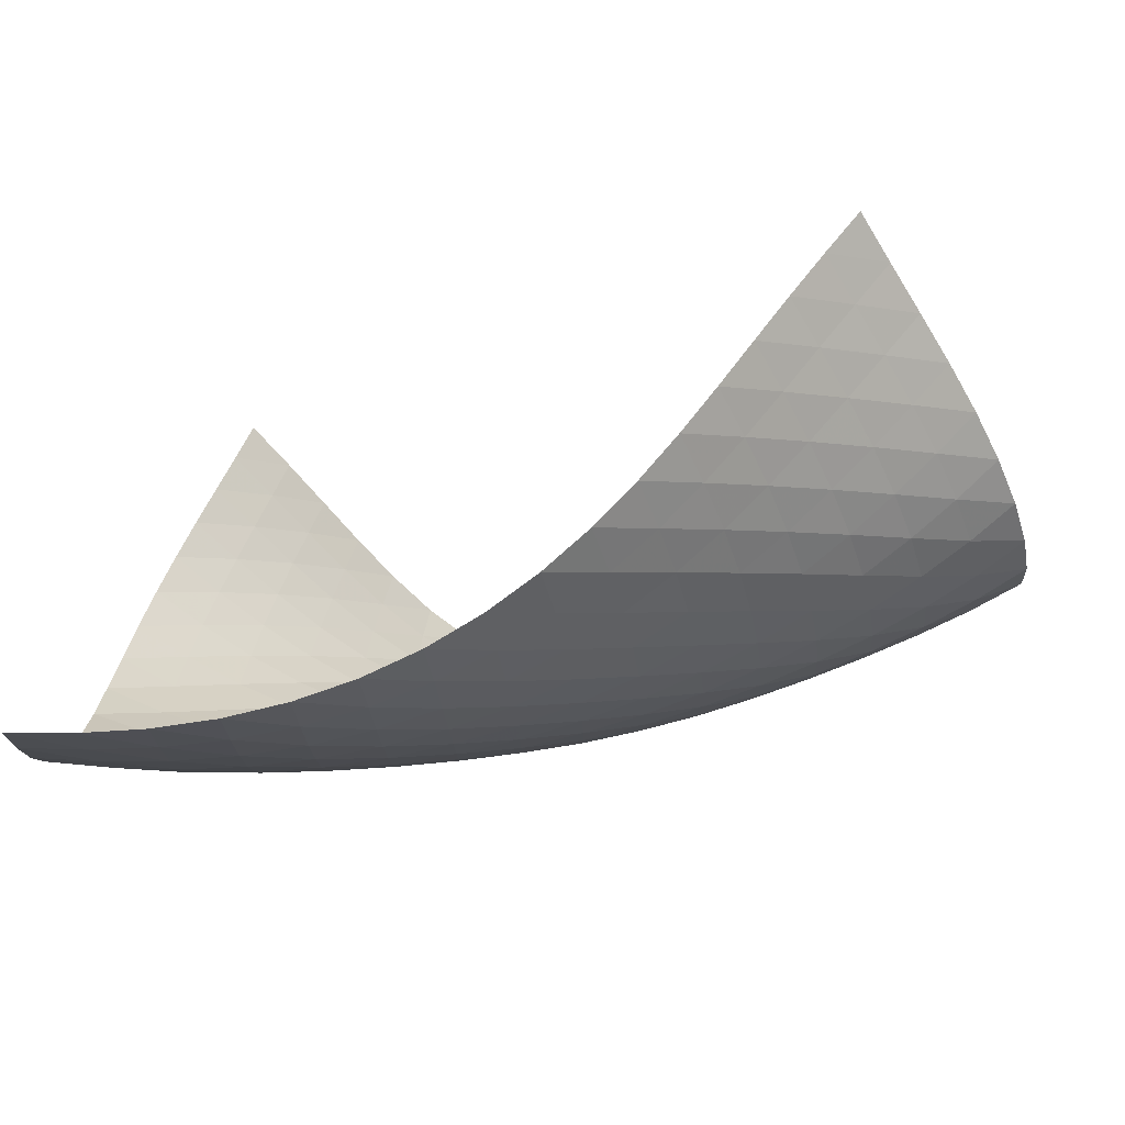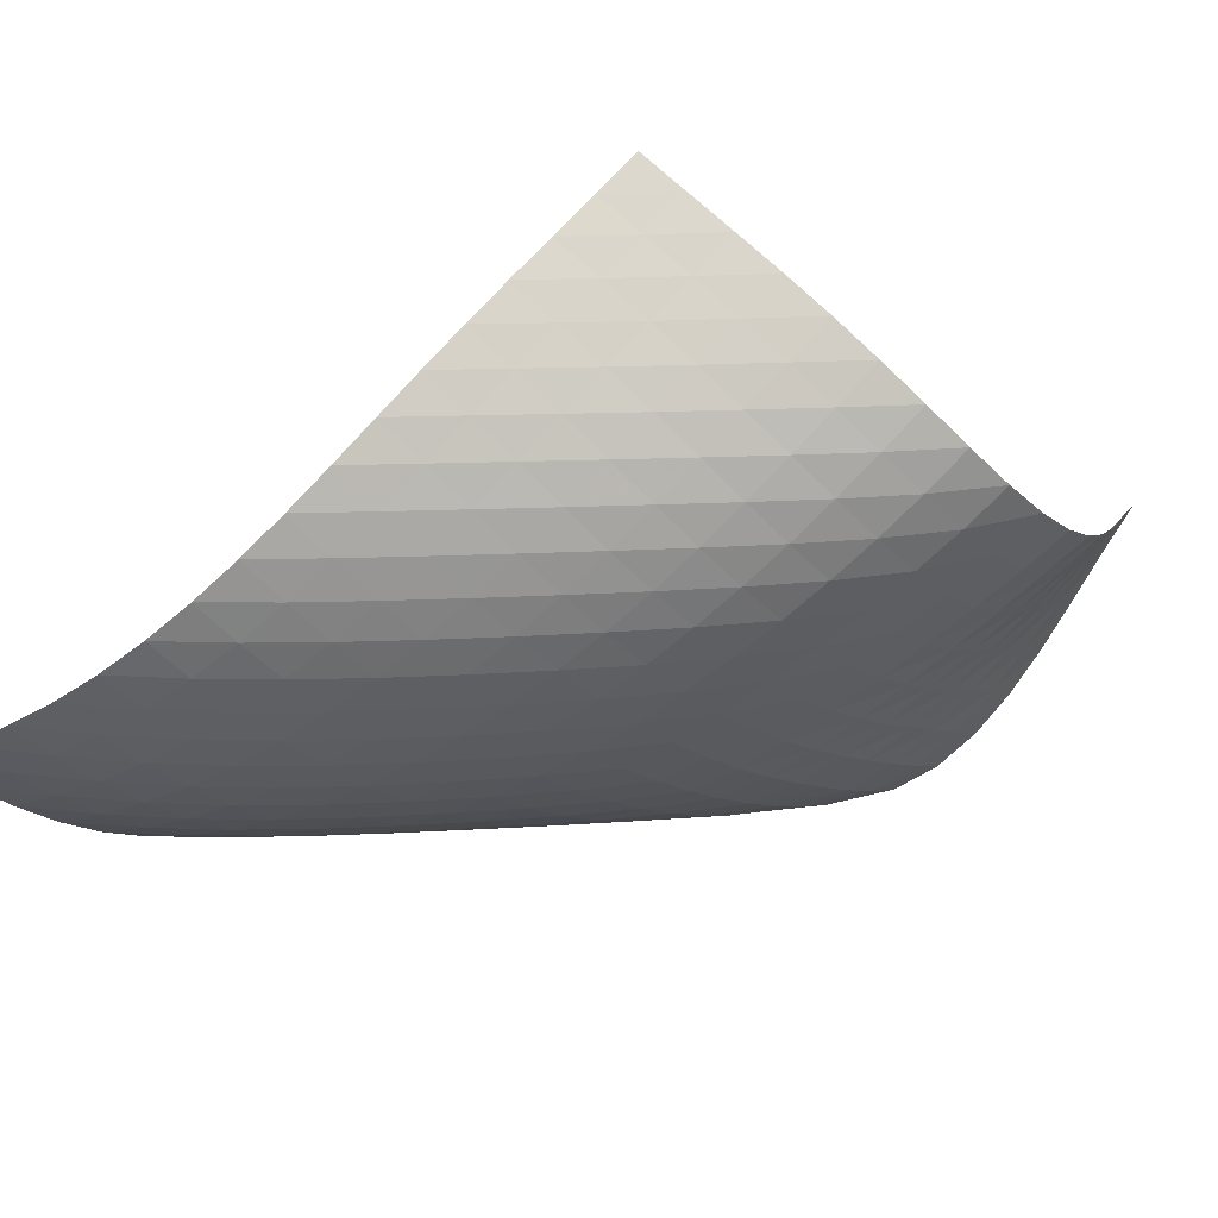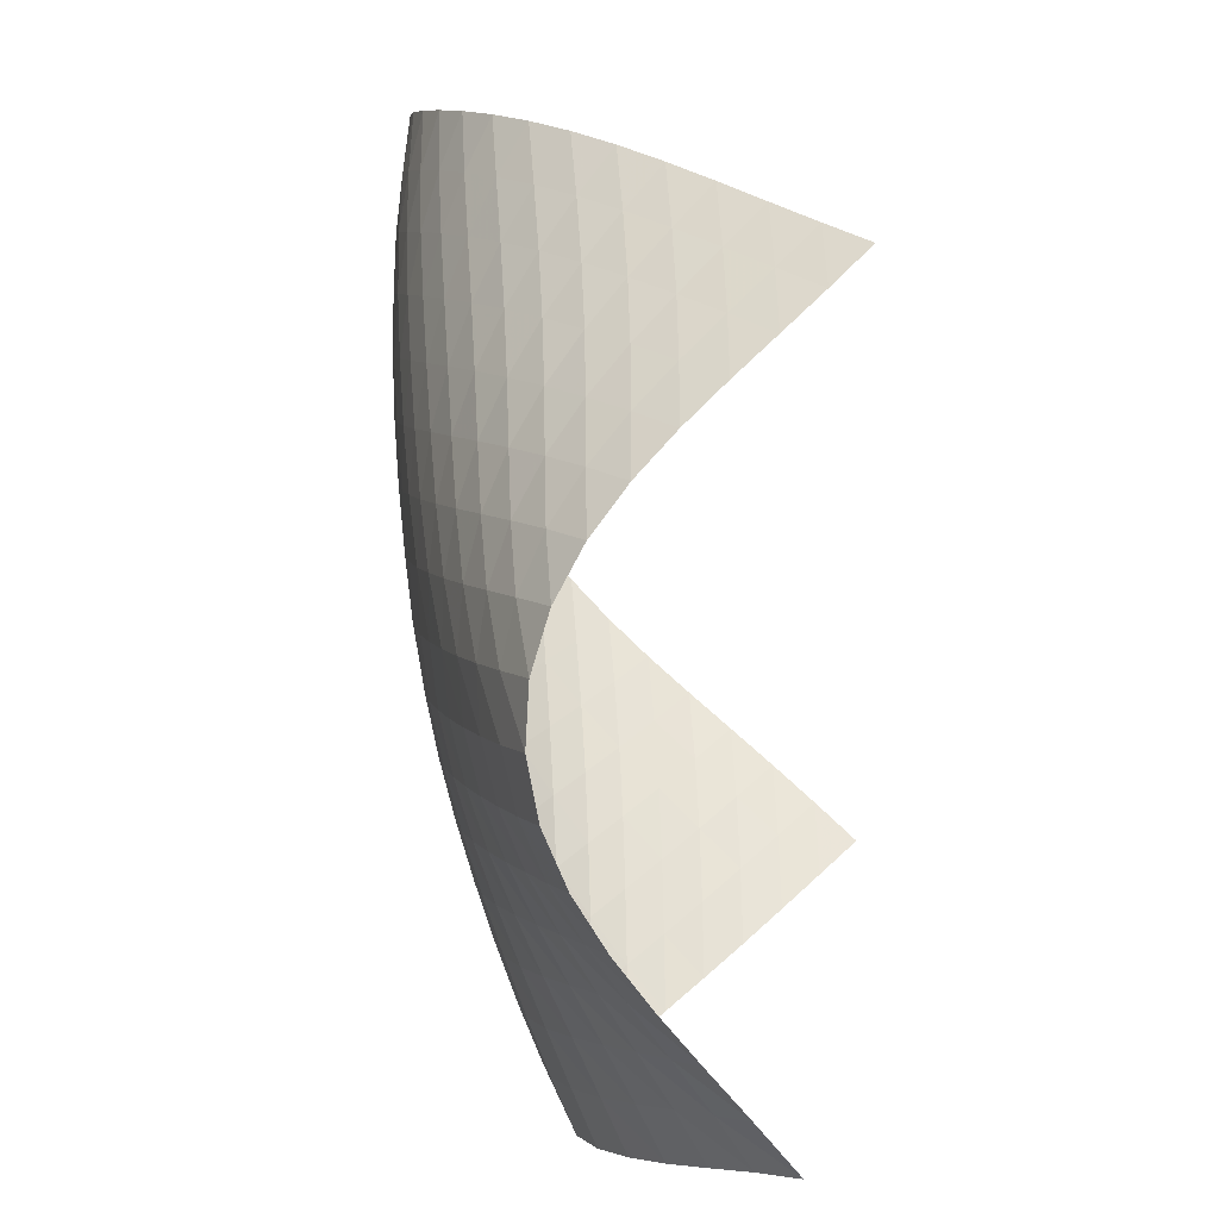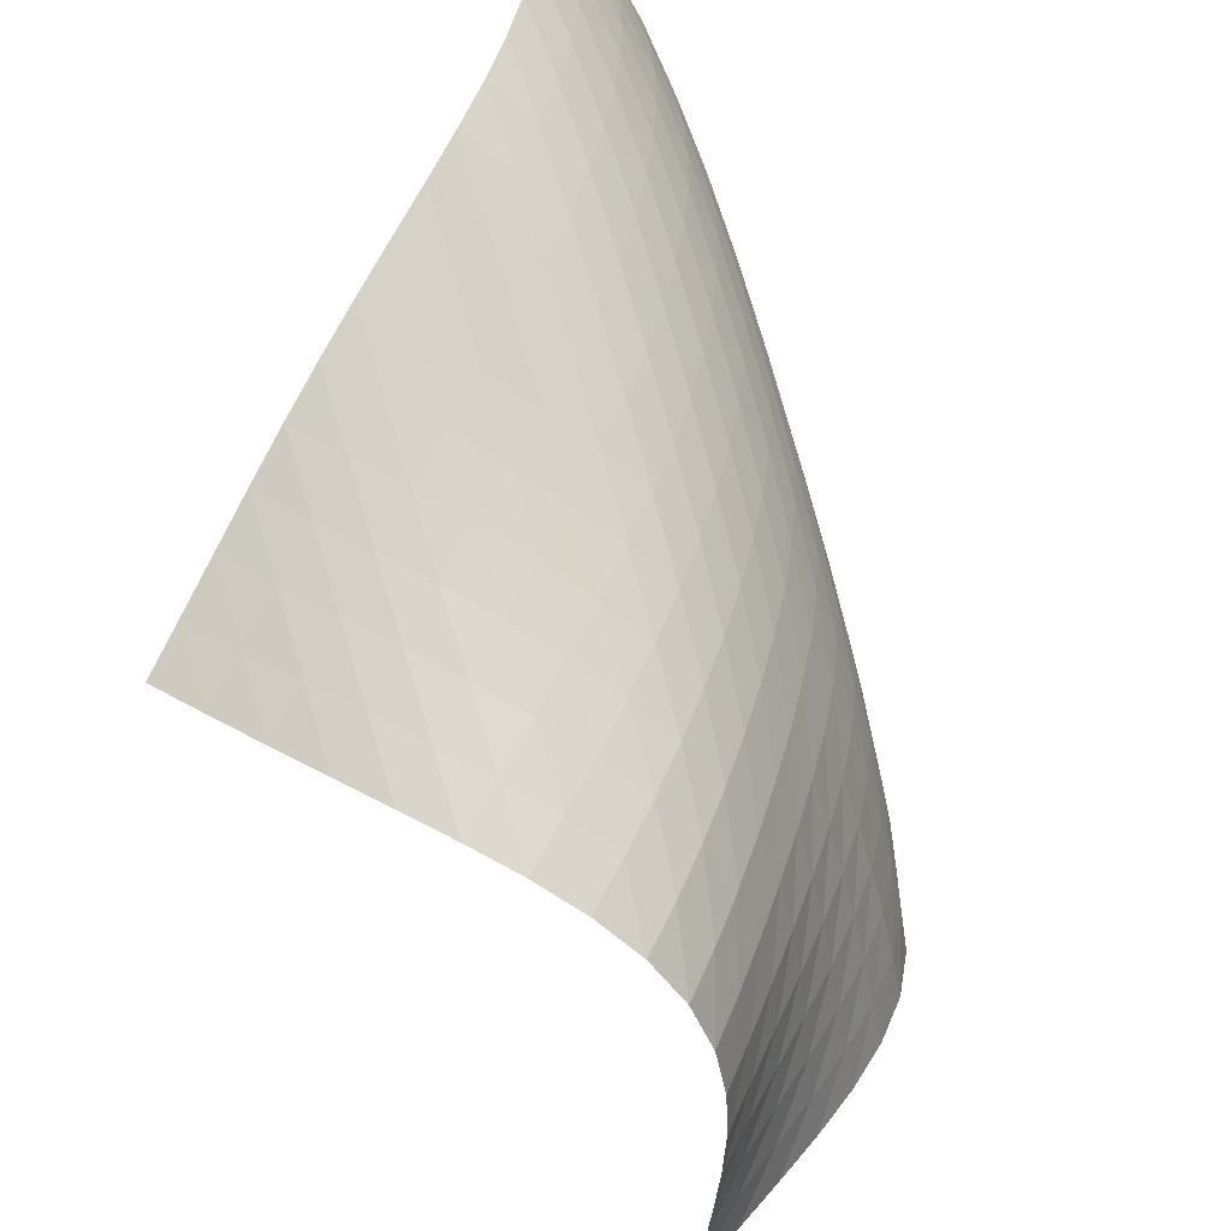
<metadata>
{"format":"obj","ext":"obj","renderer":"f3d","projection":"perspective","resolution":1024,"background":"white","views":[{"elev":77.3,"azim":-2.9,"up":"+Z"},{"elev":-30.7,"azim":36.4,"up":"+Y"},{"elev":6.8,"azim":93.9,"up":"+Z"},{"elev":-52.0,"azim":-56.7,"up":"+Z"}]}
</metadata>
<code>
v -6.503 -0.008329 6.503
v -8.24 0.7002 16.63
v -16.63 0.7002 8.24
v -18.44 -5.562 18.44
v -16.14 0.1835 7.852
v -15.65 -0.3403 7.457
v -15.17 -0.8682 7.065
v -14.66 -1.391 6.695
v -14.12 -1.891 6.365
v -13.51 -2.34 6.088
v -12.84 -2.7 5.88
v -12.09 -2.921 5.748
v -11.3 -2.96 5.695
v -10.53 -2.809 5.711
v -9.791 -2.501 5.781
v -9.105 -2.084 5.892
v -8.453 -1.604 6.031
v -7.817 -1.09 6.189
v -7.175 -0.5584 6.354
v -6.354 -0.5584 7.175
v -6.189 -1.09 7.817
v -6.031 -1.604 8.453
v -5.892 -2.084 9.105
v -5.781 -2.501 9.791
v -5.711 -2.809 10.53
v -5.695 -2.96 11.3
v -5.748 -2.921 12.09
v -5.88 -2.7 12.84
v -6.088 -2.34 13.51
v -6.365 -1.891 14.12
v -6.695 -1.391 14.66
v -7.065 -0.8682 15.17
v -7.457 -0.3403 15.65
v -7.852 0.1835 16.14
v -8.743 0.1036 16.86
v -9.235 -0.5006 17.1
v -9.719 -1.112 17.35
v -10.2 -1.725 17.59
v -10.7 -2.333 17.81
v -11.22 -2.924 17.99
v -11.79 -3.484 18.14
v -12.39 -3.998 18.25
v -13.05 -4.452 18.32
v -13.74 -4.836 18.37
v -14.48 -5.144 18.4
v -15.24 -5.372 18.42
v -16.03 -5.522 18.43
v -16.83 -5.598 18.44
v -17.63 -5.607 18.44
v -18.44 -5.607 17.63
v -18.44 -5.598 16.83
v -18.43 -5.522 16.03
v -18.42 -5.372 15.24
v -18.4 -5.144 14.48
v -18.37 -4.836 13.74
v -18.32 -4.452 13.05
v -18.25 -3.998 12.39
v -18.14 -3.484 11.79
v -17.99 -2.924 11.22
v -17.81 -2.333 10.7
v -17.59 -1.725 10.2
v -17.35 -1.112 9.719
v -17.1 -0.5006 9.235
v -16.86 0.1036 8.743
v -7.038 -1.005 7.038
v -7.705 -1.481 6.896
v -8.367 -1.955 6.758
v -9.039 -2.408 6.633
v -9.739 -2.81 6.53
v -10.48 -3.124 6.458
v -11.27 -3.302 6.432
v -12.07 -3.308 6.463
v -12.85 -3.141 6.563
v -13.57 -2.831 6.734
v -14.23 -2.419 6.972
v -14.82 -1.947 7.267
v -15.35 -1.443 7.607
v -15.86 -0.9271 7.977
v -16.36 -0.4102 8.36
v -6.896 -1.481 7.705
v -7.59 -1.9 7.59
v -8.28 -2.326 7.477
v -8.976 -2.739 7.371
v -9.694 -3.114 7.282
v -10.45 -3.416 7.217
v -11.24 -3.605 7.188
v -12.05 -3.647 7.204
v -12.85 -3.533 7.277
v -13.6 -3.279 7.411
v -14.3 -2.919 7.608
v -14.94 -2.486 7.861
v -15.52 -2.01 8.164
v -16.07 -1.512 8.502
v -16.59 -1.007 8.863
v -6.758 -1.955 8.367
v -7.477 -2.326 8.28
v -8.193 -2.703 8.193
v -8.915 -3.072 8.111
v -9.652 -3.411 8.039
v -10.42 -3.692 7.985
v -11.21 -3.881 7.957
v -12.02 -3.949 7.964
v -12.83 -3.883 8.015
v -13.61 -3.688 8.116
v -14.35 -3.386 8.27
v -15.03 -3.003 8.478
v -15.66 -2.565 8.736
v -16.25 -2.094 9.036
v -16.81 -1.607 9.366
v -6.633 -2.408 9.039
v -7.371 -2.739 8.976
v -8.111 -3.072 8.915
v -8.855 -3.397 8.855
v -9.611 -3.698 8.801
v -10.39 -3.952 8.759
v -11.18 -4.135 8.735
v -11.99 -4.22 8.737
v -12.81 -4.195 8.771
v -13.61 -4.057 8.843
v -14.38 -3.816 8.959
v -15.1 -3.49 9.122
v -15.78 -3.1 9.332
v -16.42 -2.665 9.586
v -17.02 -2.203 9.878
v -6.53 -2.81 9.739
v -7.282 -3.114 9.694
v -8.039 -3.411 9.652
v -8.801 -3.698 9.611
v -9.573 -3.964 9.573
v -10.36 -4.193 9.542
v -11.16 -4.366 9.523
v -11.97 -4.463 9.521
v -12.79 -4.471 9.542
v -13.6 -4.385 9.591
v -14.39 -4.205 9.674
v -15.15 -3.94 9.795
v -15.87 -3.605 9.958
v -16.55 -3.215 10.16
v -17.2 -2.787 10.41
v -6.458 -3.124 10.48
v -7.217 -3.416 10.45
v -7.985 -3.692 10.42
v -8.759 -3.952 10.39
v -9.542 -4.193 10.36
v -10.33 -4.402 10.33
v -11.14 -4.568 10.32
v -11.95 -4.676 10.31
v -12.77 -4.712 10.33
v -13.59 -4.67 10.36
v -14.39 -4.547 10.41
v -15.18 -4.345 10.5
v -15.93 -4.07 10.62
v -16.66 -3.733 10.78
v -17.34 -3.346 10.98
v -6.432 -3.302 11.27
v -7.188 -3.605 11.24
v -7.957 -3.881 11.21
v -8.735 -4.135 11.18
v -9.523 -4.366 11.16
v -10.32 -4.568 11.14
v -11.12 -4.734 11.12
v -11.94 -4.853 11.12
v -12.75 -4.915 11.12
v -13.57 -4.913 11.14
v -14.39 -4.842 11.17
v -15.19 -4.698 11.23
v -15.97 -4.484 11.32
v -16.73 -4.204 11.43
v -17.45 -3.867 11.59
v -6.463 -3.308 12.07
v -7.204 -3.647 12.05
v -7.964 -3.949 12.02
v -8.737 -4.22 11.99
v -9.521 -4.463 11.97
v -10.31 -4.676 11.95
v -11.12 -4.853 11.94
v -11.93 -4.989 11.93
v -12.74 -5.078 11.93
v -13.56 -5.112 11.93
v -14.38 -5.087 11.95
v -15.19 -4.997 11.99
v -15.99 -4.841 12.04
v -16.77 -4.619 12.13
v -17.53 -4.336 12.24
v -6.563 -3.141 12.85
v -7.277 -3.533 12.85
v -8.015 -3.883 12.83
v -8.771 -4.195 12.81
v -9.542 -4.471 12.79
v -10.33 -4.712 12.77
v -11.12 -4.915 12.75
v -11.93 -5.078 12.74
v -12.74 -5.196 12.74
v -13.55 -5.266 12.74
v -14.37 -5.282 12.75
v -15.19 -5.24 12.77
v -16 -5.137 12.8
v -16.8 -4.971 12.86
v -17.57 -4.741 12.94
v -6.734 -2.831 13.57
v -7.411 -3.279 13.6
v -8.116 -3.688 13.61
v -8.843 -4.057 13.61
v -9.591 -4.385 13.6
v -10.36 -4.67 13.59
v -11.14 -4.913 13.57
v -11.93 -5.112 13.56
v -12.74 -5.266 13.55
v -13.55 -5.371 13.55
v -14.37 -5.426 13.55
v -15.19 -5.428 13.56
v -16 -5.371 13.58
v -16.81 -5.254 13.62
v -17.6 -5.076 13.67
v -6.972 -2.419 14.23
v -7.608 -2.919 14.3
v -8.27 -3.386 14.35
v -8.959 -3.816 14.38
v -9.674 -4.205 14.39
v -10.41 -4.547 14.39
v -11.17 -4.842 14.39
v -11.95 -5.087 14.38
v -12.75 -5.282 14.37
v -13.55 -5.426 14.37
v -14.37 -5.519 14.37
v -15.18 -5.559 14.37
v -16 -5.543 14.38
v -16.81 -5.469 14.4
v -17.61 -5.336 14.43
v -7.267 -1.947 14.82
v -7.861 -2.486 14.94
v -8.478 -3.003 15.03
v -9.122 -3.49 15.1
v -9.795 -3.94 15.15
v -10.5 -4.345 15.18
v -11.23 -4.698 15.19
v -11.99 -4.997 15.19
v -12.77 -5.24 15.19
v -13.56 -5.428 15.19
v -14.37 -5.559 15.18
v -15.18 -5.635 15.18
v -16 -5.654 15.19
v -16.81 -5.616 15.2
v -17.62 -5.522 15.22
v -7.607 -1.443 15.35
v -8.164 -2.01 15.52
v -8.736 -2.565 15.66
v -9.332 -3.1 15.78
v -9.958 -3.605 15.87
v -10.62 -4.07 15.93
v -11.32 -4.484 15.97
v -12.04 -4.841 15.99
v -12.8 -5.137 16
v -13.58 -5.371 16
v -14.38 -5.543 16
v -15.19 -5.654 16
v -16 -5.705 16
v -16.81 -5.698 16.01
v -17.63 -5.635 16.02
v -7.977 -0.9271 15.86
v -8.502 -1.512 16.07
v -9.036 -2.094 16.25
v -9.586 -2.665 16.42
v -10.16 -3.215 16.55
v -10.78 -3.733 16.66
v -11.43 -4.204 16.73
v -12.13 -4.619 16.77
v -12.86 -4.971 16.8
v -13.62 -5.254 16.81
v -14.4 -5.469 16.81
v -15.2 -5.616 16.81
v -16.01 -5.698 16.81
v -16.82 -5.718 16.82
v -17.63 -5.681 16.82
v -8.36 -0.4102 16.36
v -8.863 -1.007 16.59
v -9.366 -1.607 16.81
v -9.878 -2.203 17.02
v -10.41 -2.787 17.2
v -10.98 -3.346 17.34
v -11.59 -3.867 17.45
v -12.24 -4.336 17.53
v -12.94 -4.741 17.57
v -13.67 -5.076 17.6
v -14.43 -5.336 17.61
v -15.22 -5.522 17.62
v -16.02 -5.635 17.63
v -16.82 -5.681 17.63
v -17.63 -5.667 17.63
f 289 49 4
f 289 4 50
f 5 79 64
f 5 64 3
f 79 94 63
f 79 63 64
f 94 109 62
f 94 62 63
f 109 124 61
f 109 61 62
f 124 139 60
f 124 60 61
f 139 154 59
f 139 59 60
f 154 169 58
f 154 58 59
f 169 184 57
f 169 57 58
f 184 199 56
f 184 56 57
f 199 214 55
f 199 55 56
f 214 229 54
f 214 54 55
f 229 244 53
f 229 53 54
f 244 259 52
f 244 52 53
f 259 274 51
f 259 51 52
f 274 289 50
f 274 50 51
f 1 20 65
f 1 65 19
f 19 65 66
f 19 66 18
f 18 66 67
f 18 67 17
f 17 67 68
f 17 68 16
f 16 68 69
f 16 69 15
f 15 69 70
f 15 70 14
f 14 70 71
f 14 71 13
f 13 71 72
f 13 72 12
f 12 72 73
f 12 73 11
f 11 73 74
f 11 74 10
f 10 74 75
f 10 75 9
f 9 75 76
f 9 76 8
f 8 76 77
f 8 77 7
f 7 77 78
f 7 78 6
f 6 78 79
f 6 79 5
f 20 21 80
f 20 80 65
f 65 80 81
f 65 81 66
f 66 81 82
f 66 82 67
f 67 82 83
f 67 83 68
f 68 83 84
f 68 84 69
f 69 84 85
f 69 85 70
f 70 85 86
f 70 86 71
f 71 86 87
f 71 87 72
f 72 87 88
f 72 88 73
f 73 88 89
f 73 89 74
f 74 89 90
f 74 90 75
f 75 90 91
f 75 91 76
f 76 91 92
f 76 92 77
f 77 92 93
f 77 93 78
f 78 93 94
f 78 94 79
f 21 22 95
f 21 95 80
f 80 95 96
f 80 96 81
f 81 96 97
f 81 97 82
f 82 97 98
f 82 98 83
f 83 98 99
f 83 99 84
f 84 99 100
f 84 100 85
f 85 100 101
f 85 101 86
f 86 101 102
f 86 102 87
f 87 102 103
f 87 103 88
f 88 103 104
f 88 104 89
f 89 104 105
f 89 105 90
f 90 105 106
f 90 106 91
f 91 106 107
f 91 107 92
f 92 107 108
f 92 108 93
f 93 108 109
f 93 109 94
f 22 23 110
f 22 110 95
f 95 110 111
f 95 111 96
f 96 111 112
f 96 112 97
f 97 112 113
f 97 113 98
f 98 113 114
f 98 114 99
f 99 114 115
f 99 115 100
f 100 115 116
f 100 116 101
f 101 116 117
f 101 117 102
f 102 117 118
f 102 118 103
f 103 118 119
f 103 119 104
f 104 119 120
f 104 120 105
f 105 120 121
f 105 121 106
f 106 121 122
f 106 122 107
f 107 122 123
f 107 123 108
f 108 123 124
f 108 124 109
f 23 24 125
f 23 125 110
f 110 125 126
f 110 126 111
f 111 126 127
f 111 127 112
f 112 127 128
f 112 128 113
f 113 128 129
f 113 129 114
f 114 129 130
f 114 130 115
f 115 130 131
f 115 131 116
f 116 131 132
f 116 132 117
f 117 132 133
f 117 133 118
f 118 133 134
f 118 134 119
f 119 134 135
f 119 135 120
f 120 135 136
f 120 136 121
f 121 136 137
f 121 137 122
f 122 137 138
f 122 138 123
f 123 138 139
f 123 139 124
f 24 25 140
f 24 140 125
f 125 140 141
f 125 141 126
f 126 141 142
f 126 142 127
f 127 142 143
f 127 143 128
f 128 143 144
f 128 144 129
f 129 144 145
f 129 145 130
f 130 145 146
f 130 146 131
f 131 146 147
f 131 147 132
f 132 147 148
f 132 148 133
f 133 148 149
f 133 149 134
f 134 149 150
f 134 150 135
f 135 150 151
f 135 151 136
f 136 151 152
f 136 152 137
f 137 152 153
f 137 153 138
f 138 153 154
f 138 154 139
f 25 26 155
f 25 155 140
f 140 155 156
f 140 156 141
f 141 156 157
f 141 157 142
f 142 157 158
f 142 158 143
f 143 158 159
f 143 159 144
f 144 159 160
f 144 160 145
f 145 160 161
f 145 161 146
f 146 161 162
f 146 162 147
f 147 162 163
f 147 163 148
f 148 163 164
f 148 164 149
f 149 164 165
f 149 165 150
f 150 165 166
f 150 166 151
f 151 166 167
f 151 167 152
f 152 167 168
f 152 168 153
f 153 168 169
f 153 169 154
f 26 27 170
f 26 170 155
f 155 170 171
f 155 171 156
f 156 171 172
f 156 172 157
f 157 172 173
f 157 173 158
f 158 173 174
f 158 174 159
f 159 174 175
f 159 175 160
f 160 175 176
f 160 176 161
f 161 176 177
f 161 177 162
f 162 177 178
f 162 178 163
f 163 178 179
f 163 179 164
f 164 179 180
f 164 180 165
f 165 180 181
f 165 181 166
f 166 181 182
f 166 182 167
f 167 182 183
f 167 183 168
f 168 183 184
f 168 184 169
f 27 28 185
f 27 185 170
f 170 185 186
f 170 186 171
f 171 186 187
f 171 187 172
f 172 187 188
f 172 188 173
f 173 188 189
f 173 189 174
f 174 189 190
f 174 190 175
f 175 190 191
f 175 191 176
f 176 191 192
f 176 192 177
f 177 192 193
f 177 193 178
f 178 193 194
f 178 194 179
f 179 194 195
f 179 195 180
f 180 195 196
f 180 196 181
f 181 196 197
f 181 197 182
f 182 197 198
f 182 198 183
f 183 198 199
f 183 199 184
f 28 29 200
f 28 200 185
f 185 200 201
f 185 201 186
f 186 201 202
f 186 202 187
f 187 202 203
f 187 203 188
f 188 203 204
f 188 204 189
f 189 204 205
f 189 205 190
f 190 205 206
f 190 206 191
f 191 206 207
f 191 207 192
f 192 207 208
f 192 208 193
f 193 208 209
f 193 209 194
f 194 209 210
f 194 210 195
f 195 210 211
f 195 211 196
f 196 211 212
f 196 212 197
f 197 212 213
f 197 213 198
f 198 213 214
f 198 214 199
f 29 30 215
f 29 215 200
f 200 215 216
f 200 216 201
f 201 216 217
f 201 217 202
f 202 217 218
f 202 218 203
f 203 218 219
f 203 219 204
f 204 219 220
f 204 220 205
f 205 220 221
f 205 221 206
f 206 221 222
f 206 222 207
f 207 222 223
f 207 223 208
f 208 223 224
f 208 224 209
f 209 224 225
f 209 225 210
f 210 225 226
f 210 226 211
f 211 226 227
f 211 227 212
f 212 227 228
f 212 228 213
f 213 228 229
f 213 229 214
f 30 31 230
f 30 230 215
f 215 230 231
f 215 231 216
f 216 231 232
f 216 232 217
f 217 232 233
f 217 233 218
f 218 233 234
f 218 234 219
f 219 234 235
f 219 235 220
f 220 235 236
f 220 236 221
f 221 236 237
f 221 237 222
f 222 237 238
f 222 238 223
f 223 238 239
f 223 239 224
f 224 239 240
f 224 240 225
f 225 240 241
f 225 241 226
f 226 241 242
f 226 242 227
f 227 242 243
f 227 243 228
f 228 243 244
f 228 244 229
f 31 32 245
f 31 245 230
f 230 245 246
f 230 246 231
f 231 246 247
f 231 247 232
f 232 247 248
f 232 248 233
f 233 248 249
f 233 249 234
f 234 249 250
f 234 250 235
f 235 250 251
f 235 251 236
f 236 251 252
f 236 252 237
f 237 252 253
f 237 253 238
f 238 253 254
f 238 254 239
f 239 254 255
f 239 255 240
f 240 255 256
f 240 256 241
f 241 256 257
f 241 257 242
f 242 257 258
f 242 258 243
f 243 258 259
f 243 259 244
f 32 33 260
f 32 260 245
f 245 260 261
f 245 261 246
f 246 261 262
f 246 262 247
f 247 262 263
f 247 263 248
f 248 263 264
f 248 264 249
f 249 264 265
f 249 265 250
f 250 265 266
f 250 266 251
f 251 266 267
f 251 267 252
f 252 267 268
f 252 268 253
f 253 268 269
f 253 269 254
f 254 269 270
f 254 270 255
f 255 270 271
f 255 271 256
f 256 271 272
f 256 272 257
f 257 272 273
f 257 273 258
f 258 273 274
f 258 274 259
f 33 34 275
f 33 275 260
f 260 275 276
f 260 276 261
f 261 276 277
f 261 277 262
f 262 277 278
f 262 278 263
f 263 278 279
f 263 279 264
f 264 279 280
f 264 280 265
f 265 280 281
f 265 281 266
f 266 281 282
f 266 282 267
f 267 282 283
f 267 283 268
f 268 283 284
f 268 284 269
f 269 284 285
f 269 285 270
f 270 285 286
f 270 286 271
f 271 286 287
f 271 287 272
f 272 287 288
f 272 288 273
f 273 288 289
f 273 289 274
f 34 2 35
f 34 35 275
f 275 35 36
f 275 36 276
f 276 36 37
f 276 37 277
f 277 37 38
f 277 38 278
f 278 38 39
f 278 39 279
f 279 39 40
f 279 40 280
f 280 40 41
f 280 41 281
f 281 41 42
f 281 42 282
f 282 42 43
f 282 43 283
f 283 43 44
f 283 44 284
f 284 44 45
f 284 45 285
f 285 45 46
f 285 46 286
f 286 46 47
f 286 47 287
f 287 47 48
f 287 48 288
f 288 48 49
f 288 49 289

</code>
